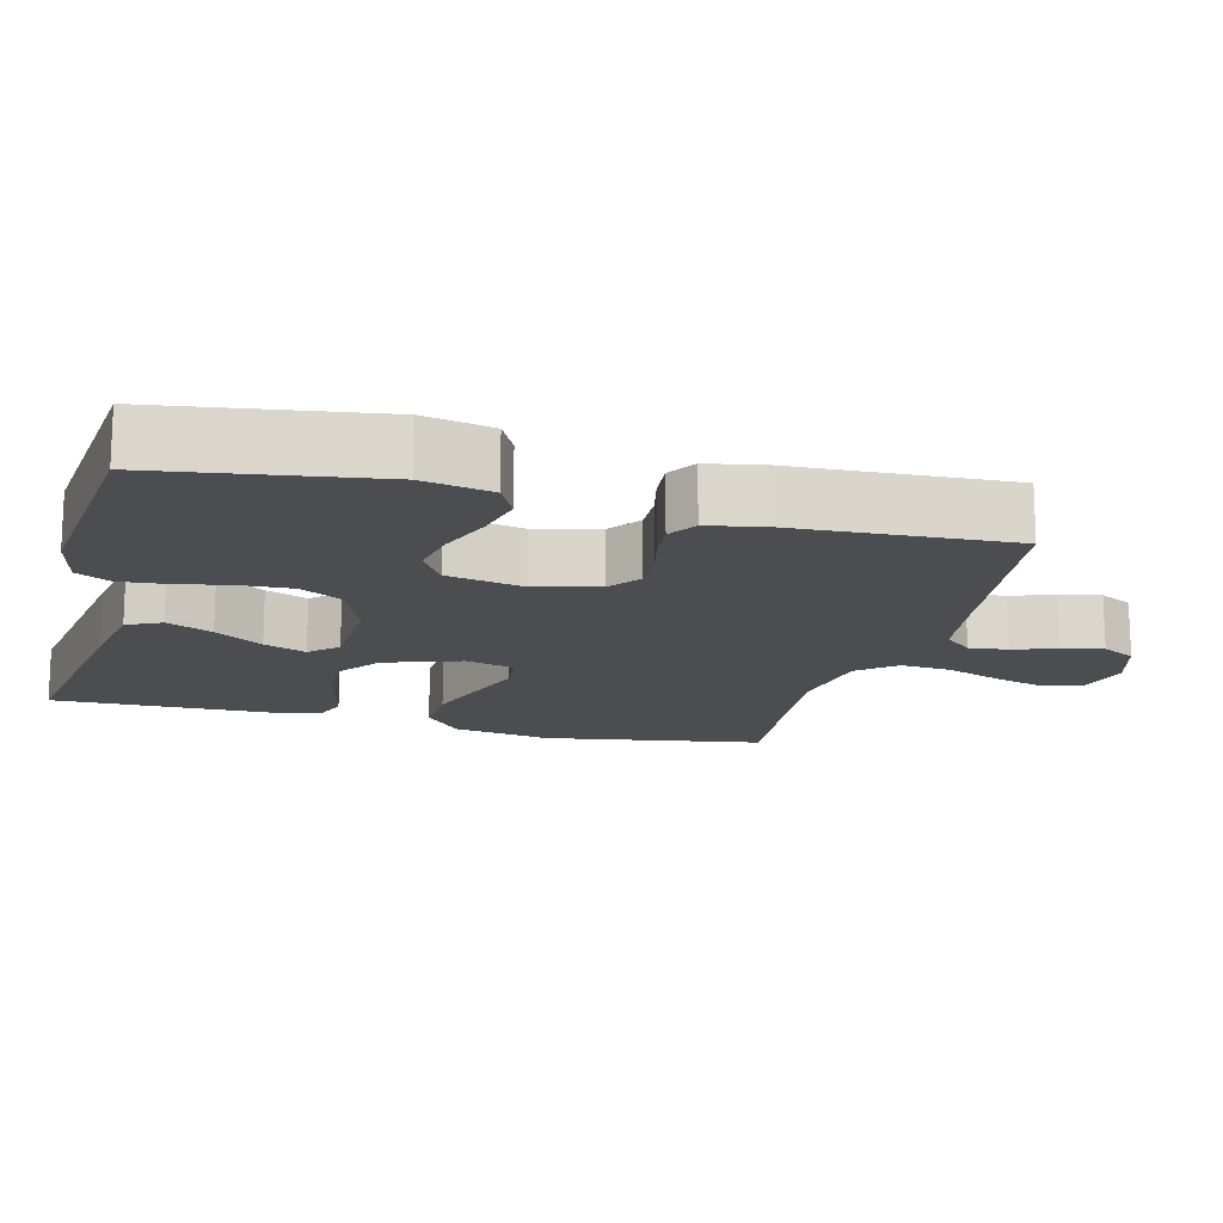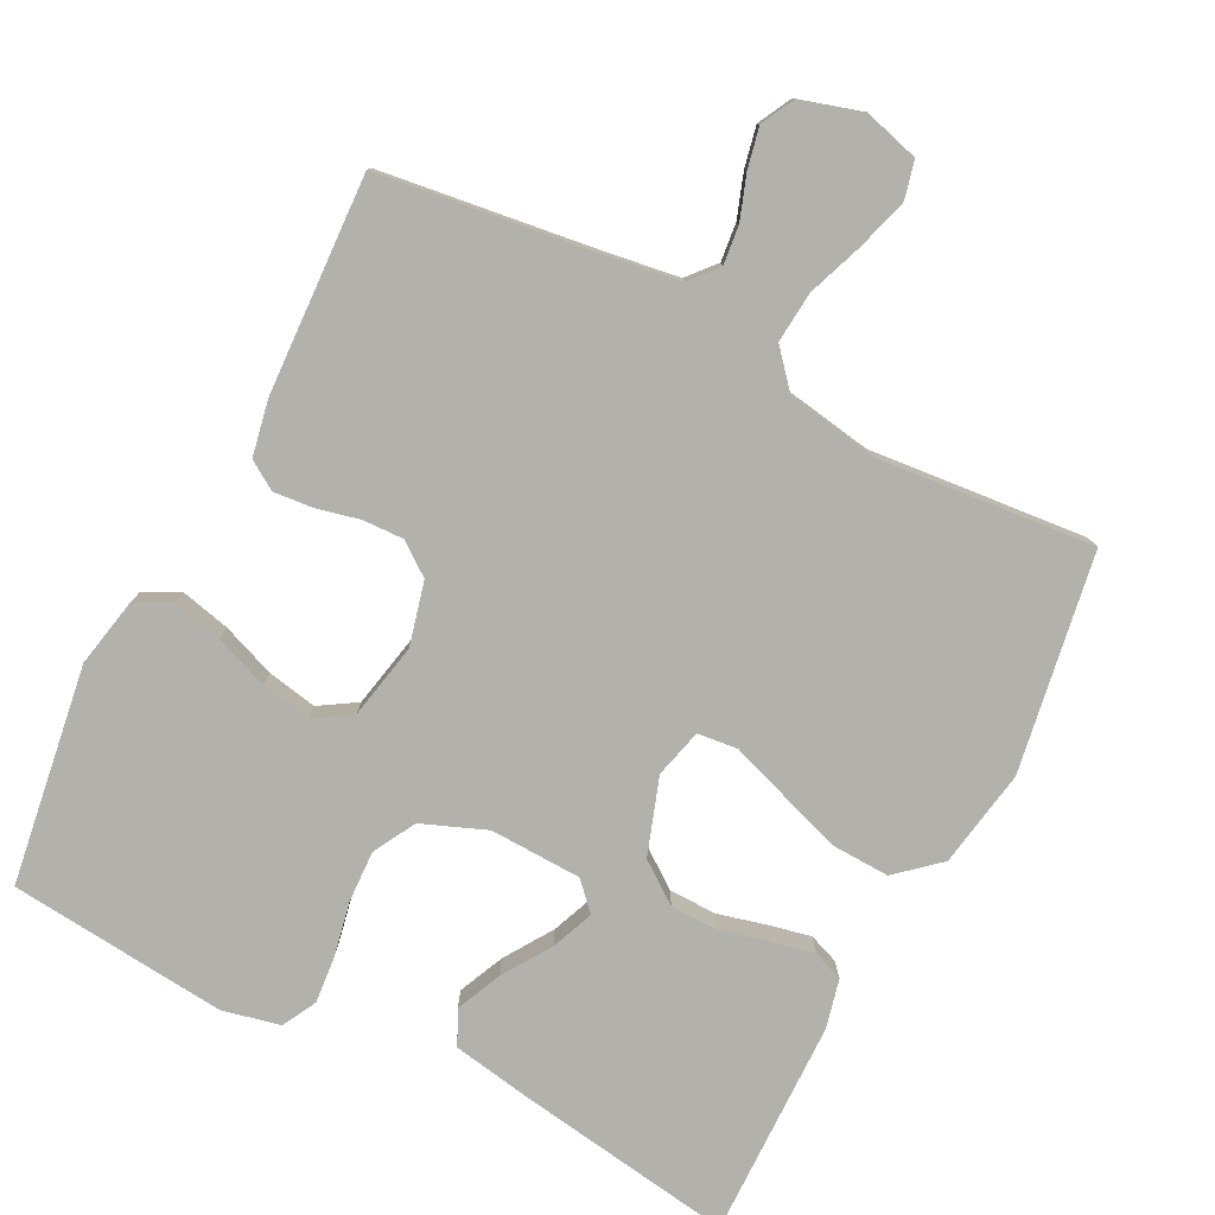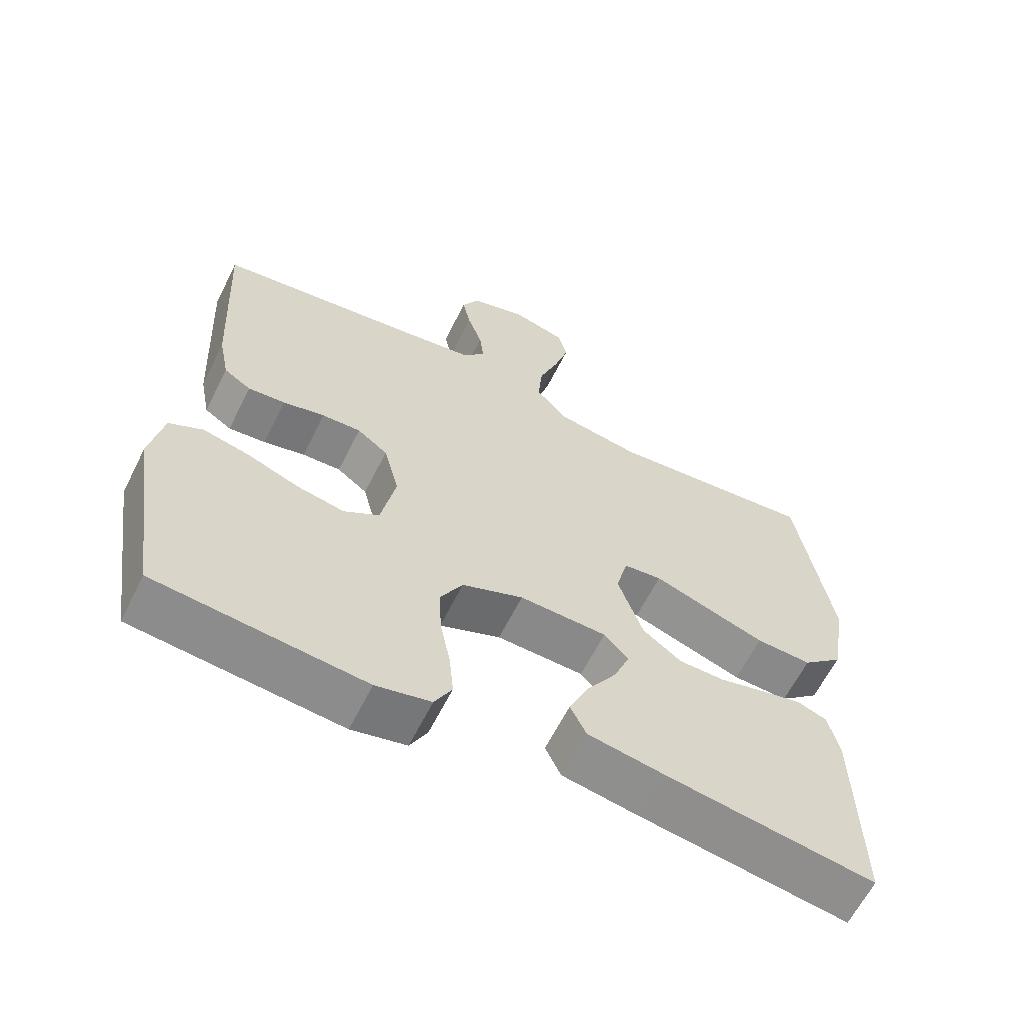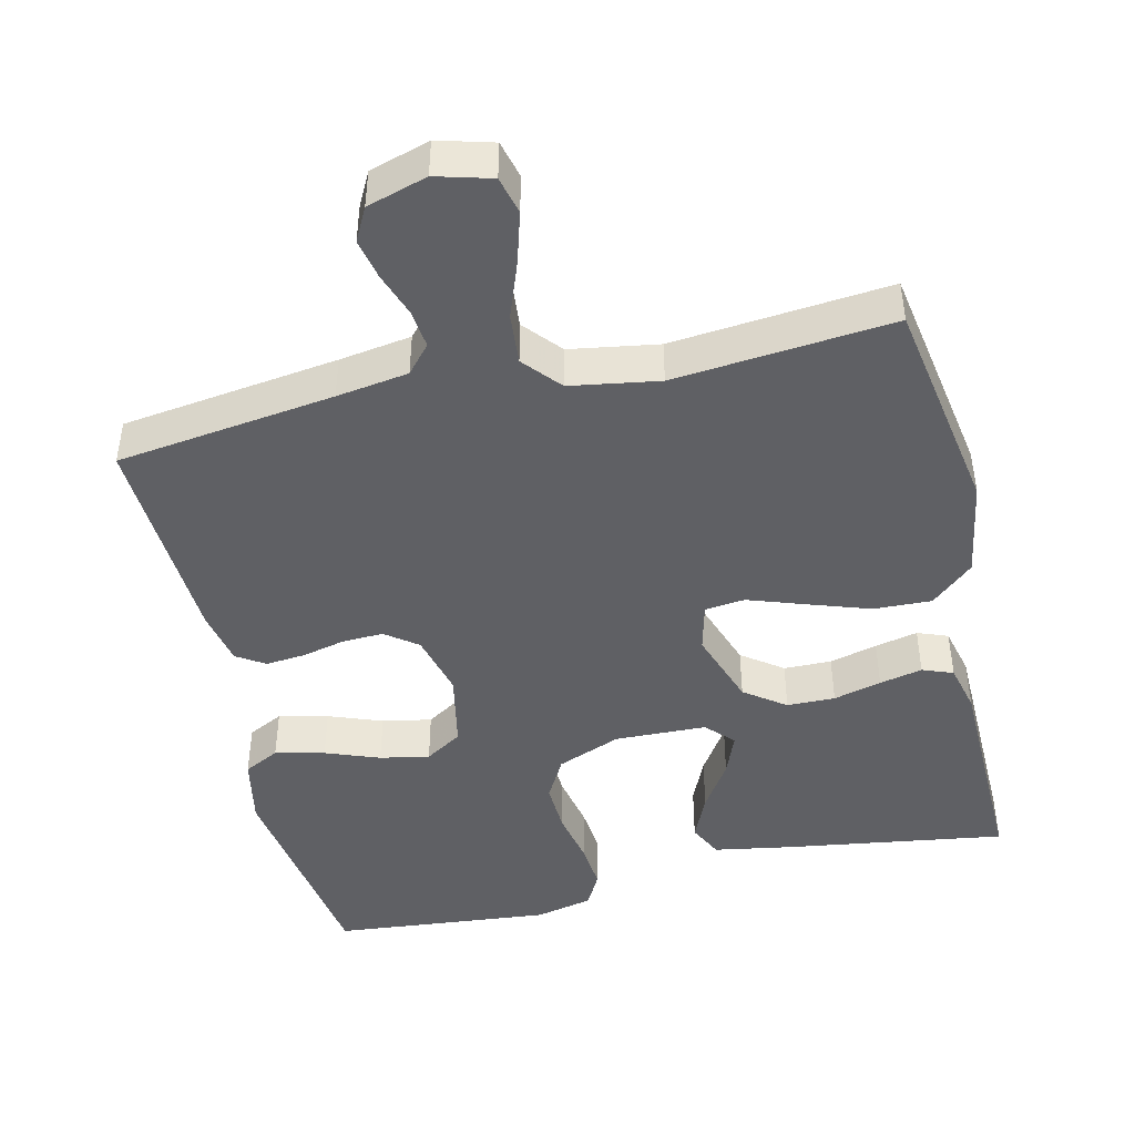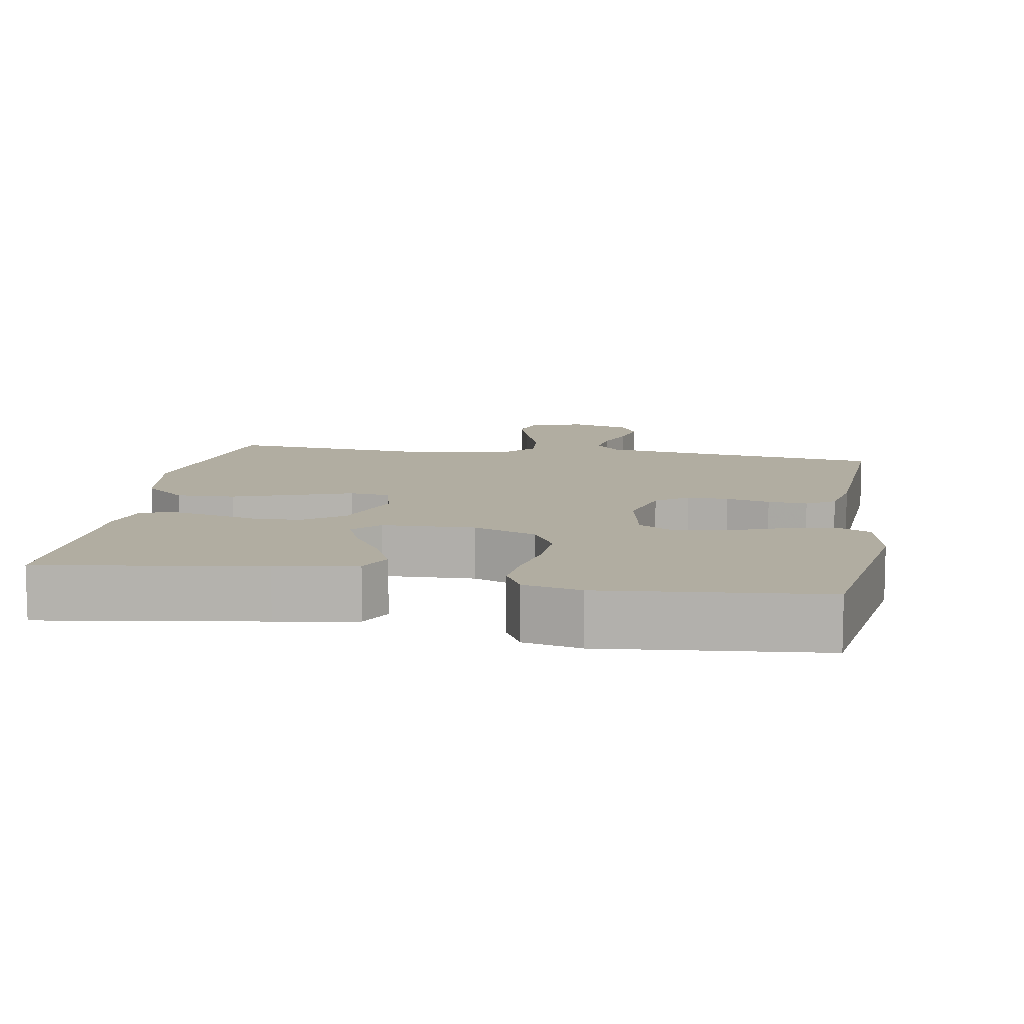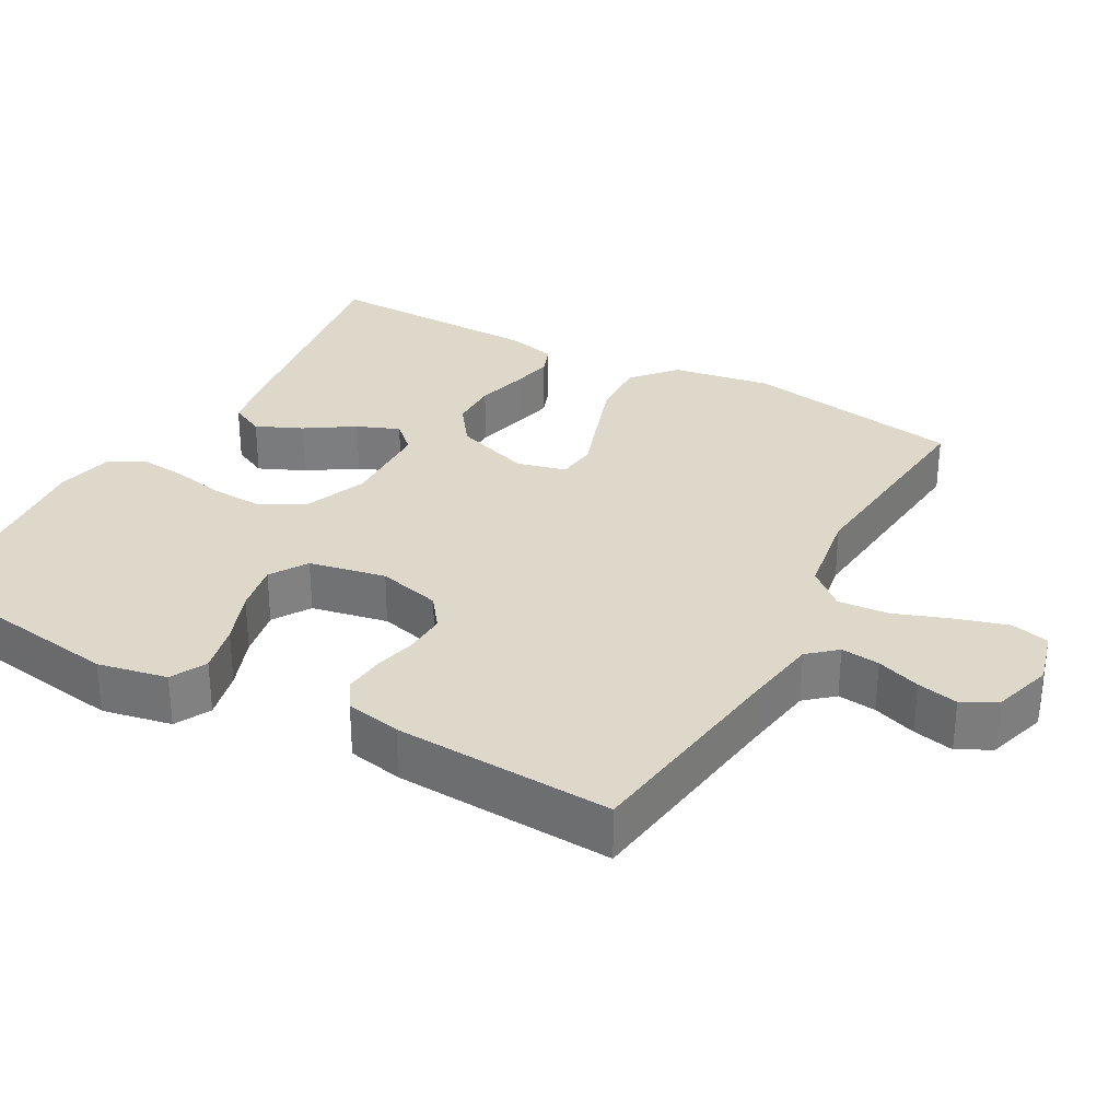
<metadata>
{"format":"obj","ext":"obj","renderer":"f3d","projection":"perspective","resolution":1024,"background":"white","views":[{"elev":-15.7,"azim":-104.7,"up":"+Y"},{"elev":-79.1,"azim":-27.2,"up":"+Y"},{"elev":-62.5,"azim":-26.5,"up":"+Z"},{"elev":-45.2,"azim":13.2,"up":"+Y"},{"elev":10.3,"azim":-170.3,"up":"+Y"},{"elev":31.0,"azim":-61.0,"up":"+Y"}]}
</metadata>
<code>
v 0.5 0.07 -0.5
v 0.2 0.07 -0.455
v 0.09 0.07 -0.436
v 0.067 0.07 -0.389
v 0.095 0.07 -0.326
v 0.138 0.07 -0.26
v 0.161 0.07 -0.202
v 0.126 0.07 -0.165
v 0 0.07 -0.161
v -0.088 0.07 -0.196
v -0.12 0.07 -0.254
v -0.117 0.07 -0.325
v -0.102 0.07 -0.399
v -0.096 0.07 -0.464
v -0.121 0.07 -0.511
v -0.2 0.07 -0.529
v -0.5 0.07 -0.5
v -0.545 0.07 -0.2
v -0.526 0.07 -0.105
v -0.477 0.07 -0.08
v -0.409 0.07 -0.096
v -0.335 0.07 -0.124
v -0.267 0.07 -0.137
v -0.216 0.07 -0.105
v -0.195 0.07 0
v -0.217 0.07 0.087
v -0.261 0.07 0.12
v -0.317 0.07 0.118
v -0.377 0.07 0.104
v -0.431 0.07 0.099
v -0.47 0.07 0.124
v -0.485 0.07 0.2
v -0.5 0.07 0.5
v -0.2 0.07 0.54
v -0.101 0.07 0.555
v -0.068 0.07 0.593
v -0.074 0.07 0.646
v -0.095 0.07 0.706
v -0.107 0.07 0.762
v -0.083 0.07 0.808
v 0 0.07 0.833
v 0.076 0.07 0.812
v 0.089 0.07 0.76
v 0.068 0.07 0.689
v 0.04 0.07 0.613
v 0.034 0.07 0.543
v 0.078 0.07 0.492
v 0.2 0.07 0.472
v 0.5 0.07 0.5
v 0.55 0.07 0.2
v 0.527 0.07 0.065
v 0.469 0.07 0.014
v 0.389 0.07 0.017
v 0.304 0.07 0.046
v 0.226 0.07 0.073
v 0.171 0.07 0.067
v 0.154 0.07 0
v 0.19 0.07 -0.105
v 0.246 0.07 -0.146
v 0.312 0.07 -0.147
v 0.378 0.07 -0.13
v 0.437 0.07 -0.117
v 0.479 0.07 -0.133
v 0.495 0.07 -0.2
v 0.5 0 -0.5
v 0.2 0 -0.455
v 0.09 0 -0.436
v 0.067 0 -0.389
v 0.095 0 -0.326
v 0.138 0 -0.26
v 0.161 0 -0.202
v 0.126 0 -0.165
v 0 0 -0.161
v -0.088 0 -0.196
v -0.12 0 -0.254
v -0.117 0 -0.325
v -0.102 0 -0.399
v -0.096 0 -0.464
v -0.121 0 -0.511
v -0.2 0 -0.529
v -0.5 0 -0.5
v -0.545 0 -0.2
v -0.526 0 -0.105
v -0.477 0 -0.08
v -0.409 0 -0.096
v -0.335 0 -0.124
v -0.267 0 -0.137
v -0.216 0 -0.105
v -0.195 0 0
v -0.217 0 0.087
v -0.261 0 0.12
v -0.317 0 0.118
v -0.377 0 0.104
v -0.431 0 0.099
v -0.47 0 0.124
v -0.485 0 0.2
v -0.5 0 0.5
v -0.2 0 0.54
v -0.101 0 0.555
v -0.068 0 0.593
v -0.074 0 0.646
v -0.095 0 0.706
v -0.107 0 0.762
v -0.083 0 0.808
v 0 0 0.833
v 0.076 0 0.812
v 0.089 0 0.76
v 0.068 0 0.689
v 0.04 0 0.613
v 0.034 0 0.543
v 0.078 0 0.492
v 0.2 0 0.472
v 0.5 0 0.5
v 0.55 0 0.2
v 0.527 0 0.065
v 0.469 0 0.014
v 0.389 0 0.017
v 0.304 0 0.046
v 0.226 0 0.073
v 0.171 0 0.067
v 0.154 0 0
v 0.19 0 -0.105
v 0.246 0 -0.146
v 0.312 0 -0.147
v 0.378 0 -0.13
v 0.437 0 -0.117
v 0.479 0 -0.133
v 0.495 0 -0.2
f 60 61 62 63
f 60 63 64 1
f 52 53 54 55
f 50 51 52 55
f 48 49 50 55
f 47 48 55 56
f 46 47 56 57
f 42 43 44 45
f 40 41 42 45
f 40 45 46
f 37 38 39 40
f 36 37 40 46
f 35 36 46 57
f 31 32 33 34
f 28 29 30 31
f 27 28 31 34
f 26 27 34 35
f 19 20 21 22
f 19 22 23
f 18 19 23
f 17 18 23
f 16 17 23 24
f 12 13 14 15
f 11 12 15 16
f 3 4 5 6
f 3 6 7
f 2 3 7
f 59 60 1 2
f 58 59 2 7
f 57 58 7 8
f 25 26 35 57
f 25 57 8 9
f 11 16 24 25
f 10 11 25
f 9 10 25
f 127 126 125 124
f 65 128 127 124
f 119 118 117 116
f 119 116 115 114
f 119 114 113 112
f 120 119 112 111
f 121 120 111 110
f 109 108 107 106
f 109 106 105 104
f 110 109 104
f 104 103 102 101
f 110 104 101 100
f 121 110 100 99
f 98 97 96 95
f 95 94 93 92
f 98 95 92 91
f 99 98 91 90
f 86 85 84 83
f 87 86 83
f 87 83 82
f 87 82 81
f 88 87 81 80
f 79 78 77 76
f 80 79 76 75
f 70 69 68 67
f 71 70 67
f 71 67 66
f 66 65 124 123
f 71 66 123 122
f 72 71 122 121
f 121 99 90 89
f 73 72 121 89
f 89 88 80 75
f 89 75 74
f 89 74 73
f 1 65 66 2
f 2 66 67 3
f 3 67 68 4
f 4 68 69 5
f 5 69 70 6
f 6 70 71 7
f 7 71 72 8
f 8 72 73 9
f 9 73 74 10
f 10 74 75 11
f 11 75 76 12
f 12 76 77 13
f 13 77 78 14
f 14 78 79 15
f 15 79 80 16
f 16 80 81 17
f 17 81 82 18
f 18 82 83 19
f 19 83 84 20
f 20 84 85 21
f 21 85 86 22
f 22 86 87 23
f 23 87 88 24
f 24 88 89 25
f 25 89 90 26
f 26 90 91 27
f 27 91 92 28
f 28 92 93 29
f 29 93 94 30
f 30 94 95 31
f 31 95 96 32
f 32 96 97 33
f 33 97 98 34
f 34 98 99 35
f 35 99 100 36
f 36 100 101 37
f 37 101 102 38
f 38 102 103 39
f 39 103 104 40
f 40 104 105 41
f 41 105 106 42
f 42 106 107 43
f 43 107 108 44
f 44 108 109 45
f 45 109 110 46
f 46 110 111 47
f 47 111 112 48
f 48 112 113 49
f 49 113 114 50
f 50 114 115 51
f 51 115 116 52
f 52 116 117 53
f 53 117 118 54
f 54 118 119 55
f 55 119 120 56
f 56 120 121 57
f 57 121 122 58
f 58 122 123 59
f 59 123 124 60
f 60 124 125 61
f 61 125 126 62
f 62 126 127 63
f 63 127 128 64
f 64 128 65 1

</code>
